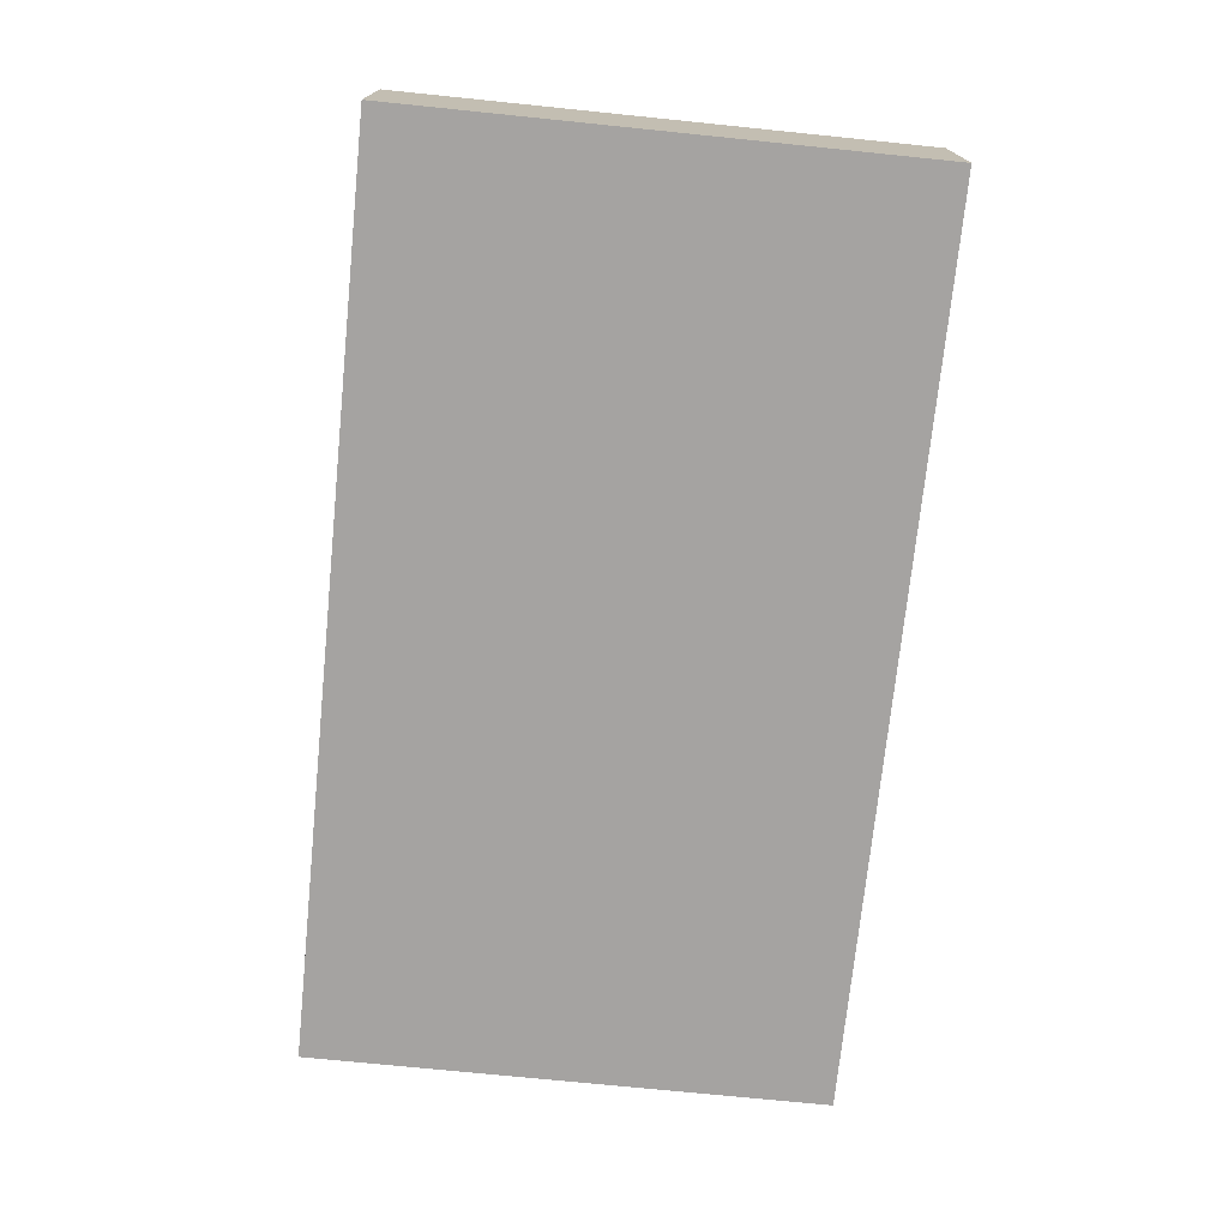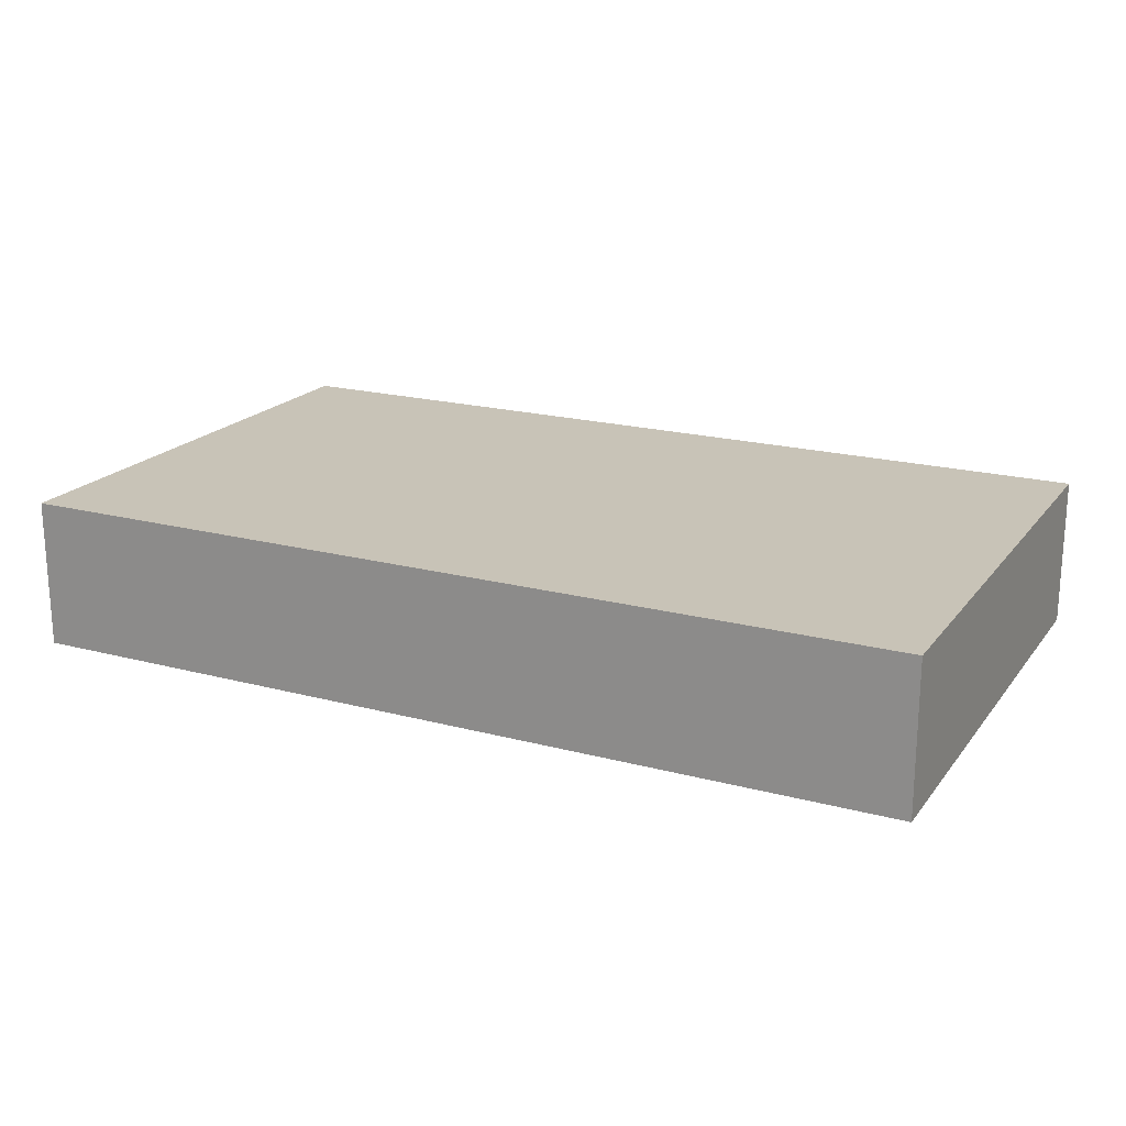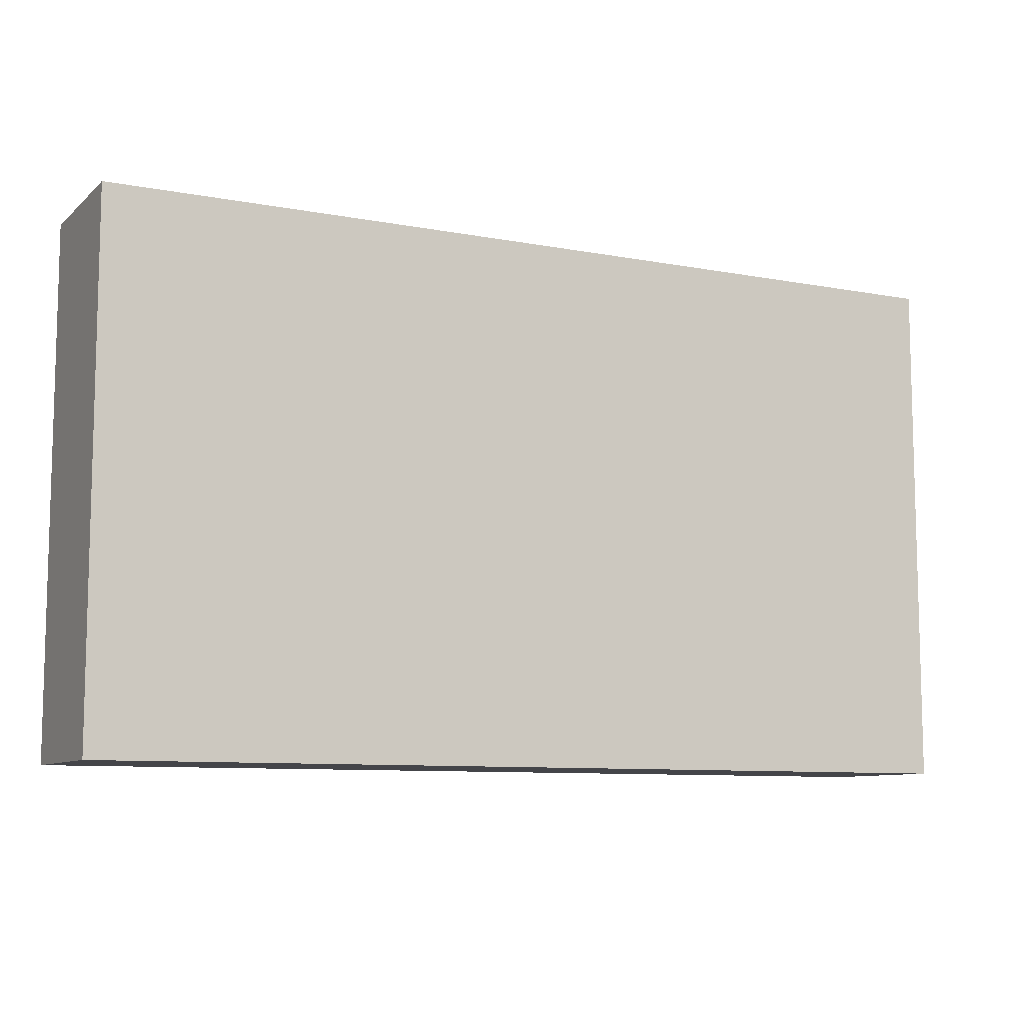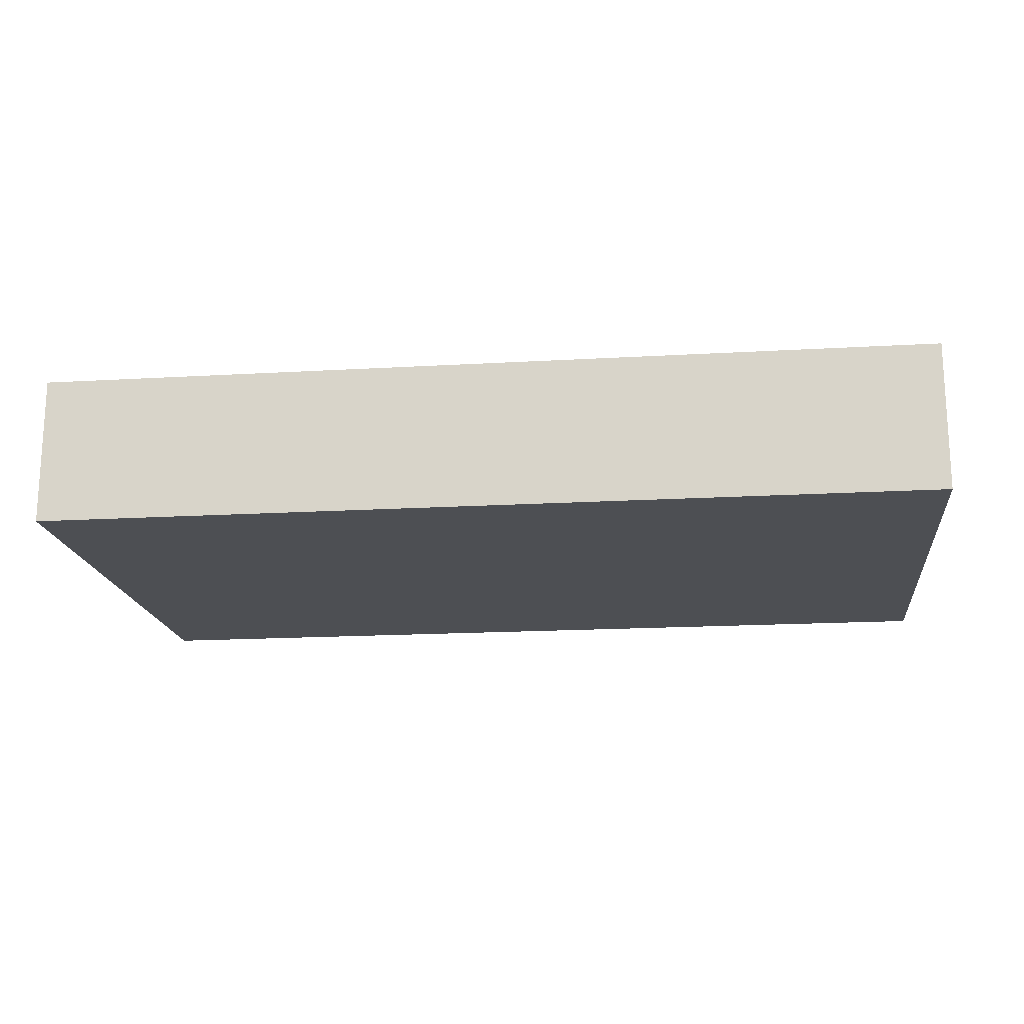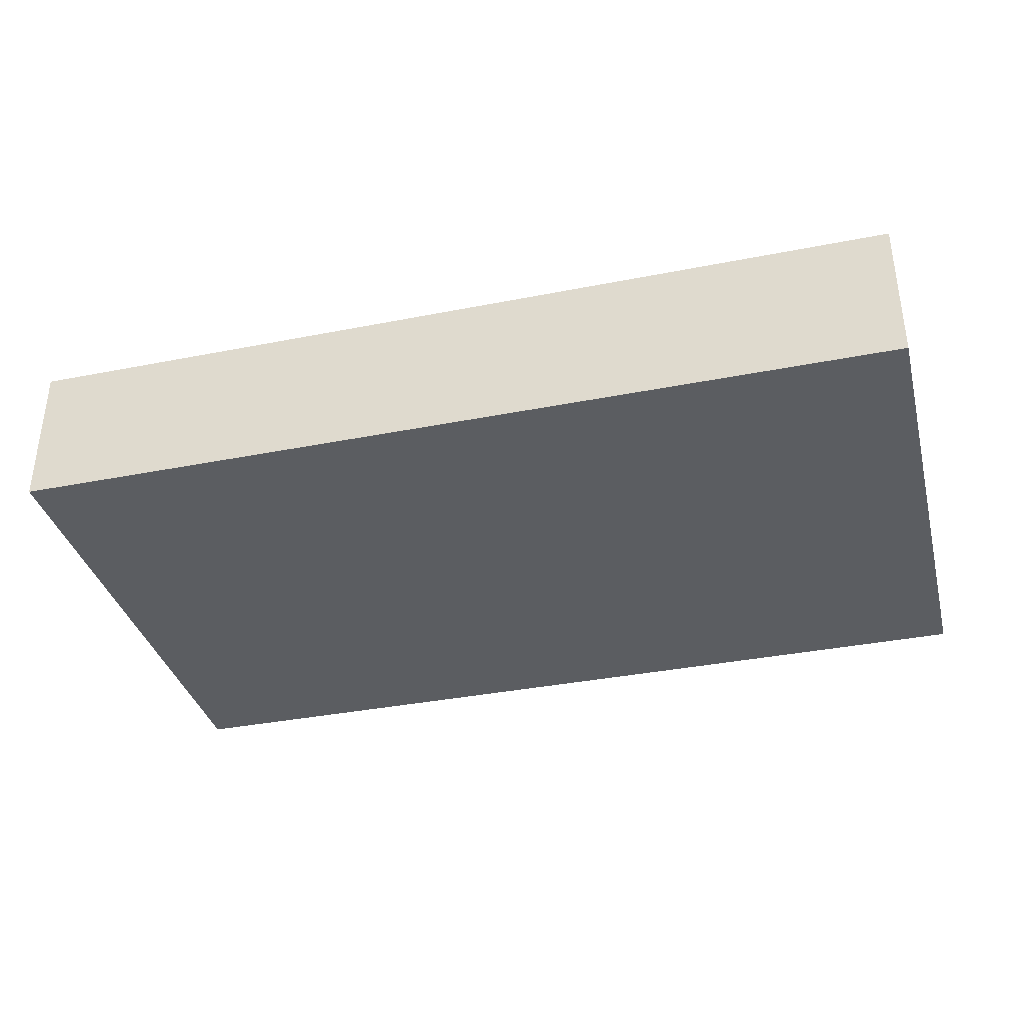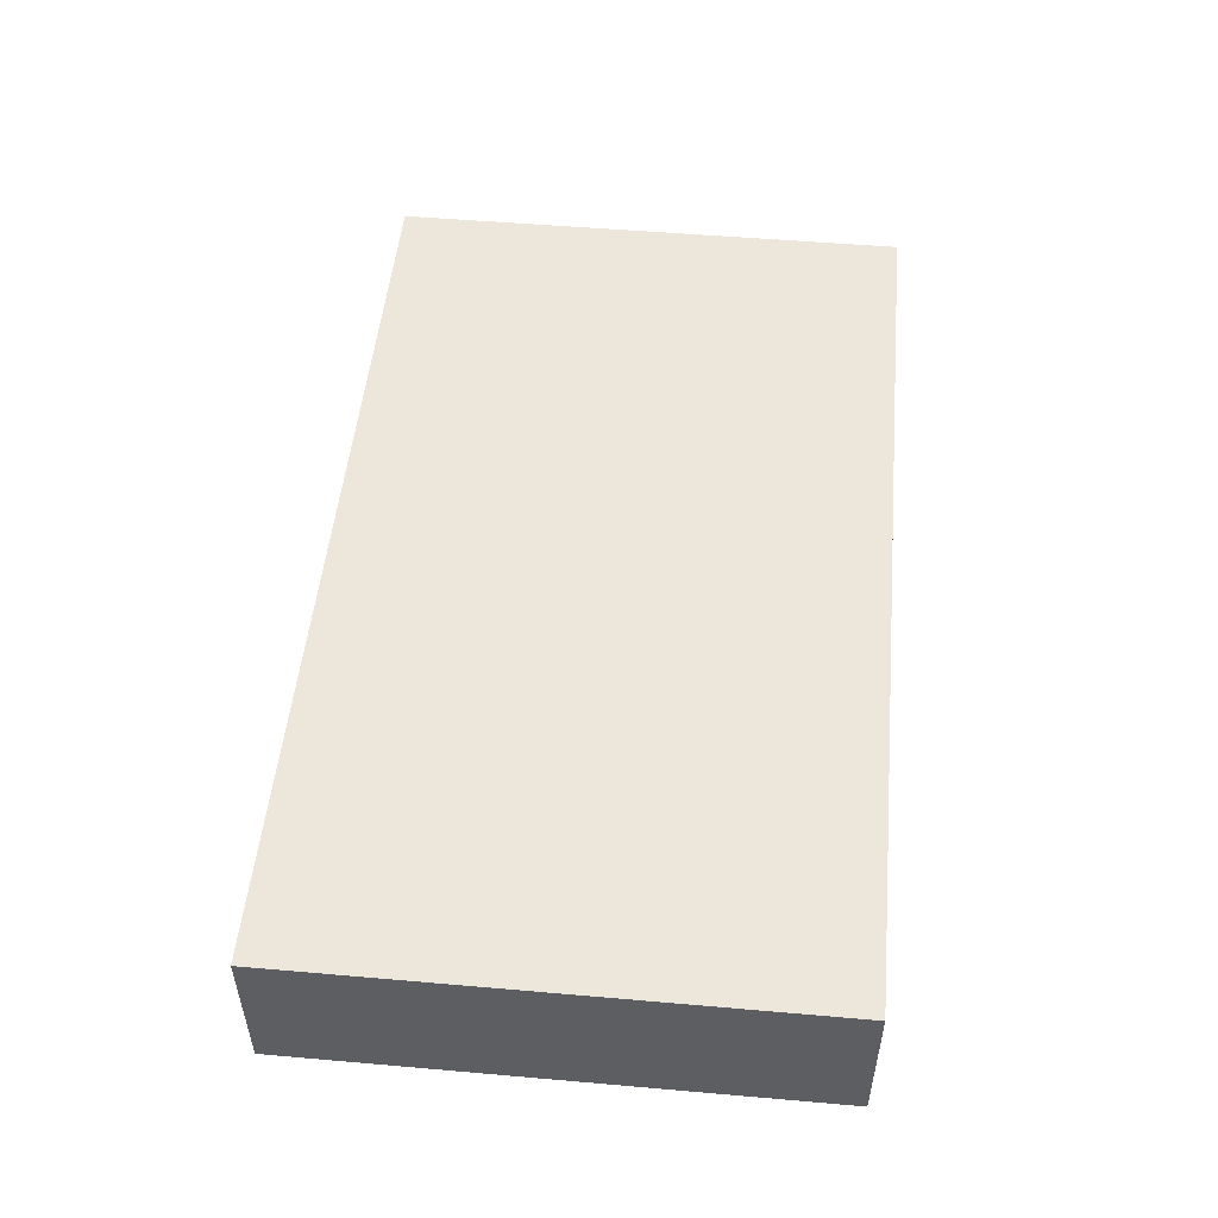
<metadata>
{"format":"obj","ext":"obj","renderer":"f3d","projection":"perspective","resolution":1024,"background":"white","views":[{"elev":-73.1,"azim":-95.8,"up":"+Y"},{"elev":19.6,"azim":26.3,"up":"+Y"},{"elev":-9.1,"azim":-26.6,"up":"+Z"},{"elev":-17.5,"azim":-173.4,"up":"+Y"},{"elev":-36.1,"azim":-165.5,"up":"+Y"},{"elev":51.1,"azim":95.4,"up":"+Y"}]}
</metadata>
<code>
o RectangleA
v -1 -0.1657 -0.5747
v -1 0.1657 0.5747
v -1 0.1657 -0.5747
v -1 -0.1657 0.5747
v 1 0.1657 -0.5747
v 1 -0.1657 0.5747
v 1 -0.1657 -0.5747
v 1 0.1657 0.5747
v -1 0.1657 0.5747
v 1 -0.1657 0.5747
v 1 0.1657 0.5747
v -1 -0.1657 0.5747
v -1 -0.1657 0.5747
v 1 -0.1657 -0.5747
v 1 -0.1657 0.5747
v -1 -0.1657 -0.5747
v -1 -0.1657 -0.5747
v 1 0.1657 -0.5747
v 1 -0.1657 -0.5747
v -1 0.1657 -0.5747
v -1 0.1657 -0.5747
v 1 0.1657 0.5747
v 1 0.1657 -0.5747
v -1 0.1657 0.5747
f 1 2 3
f 4 2 1
f 5 6 7
f 8 6 5
f 9 10 11
f 12 10 9
f 13 14 15
f 16 14 13
f 17 18 19
f 20 18 17
f 21 22 23
f 24 22 21

</code>
